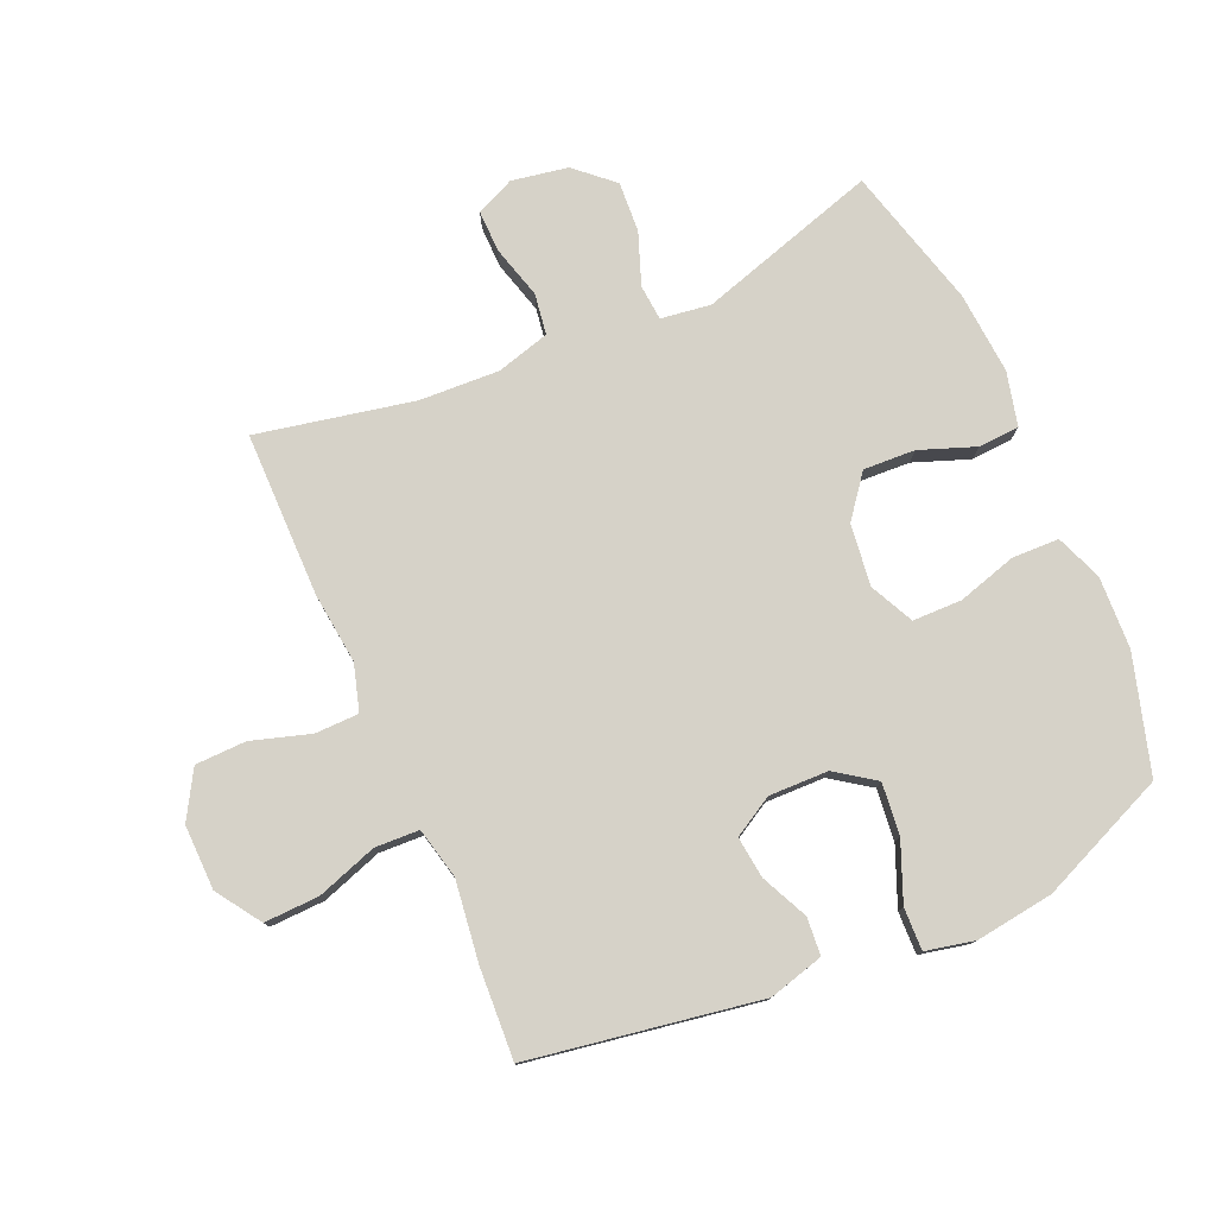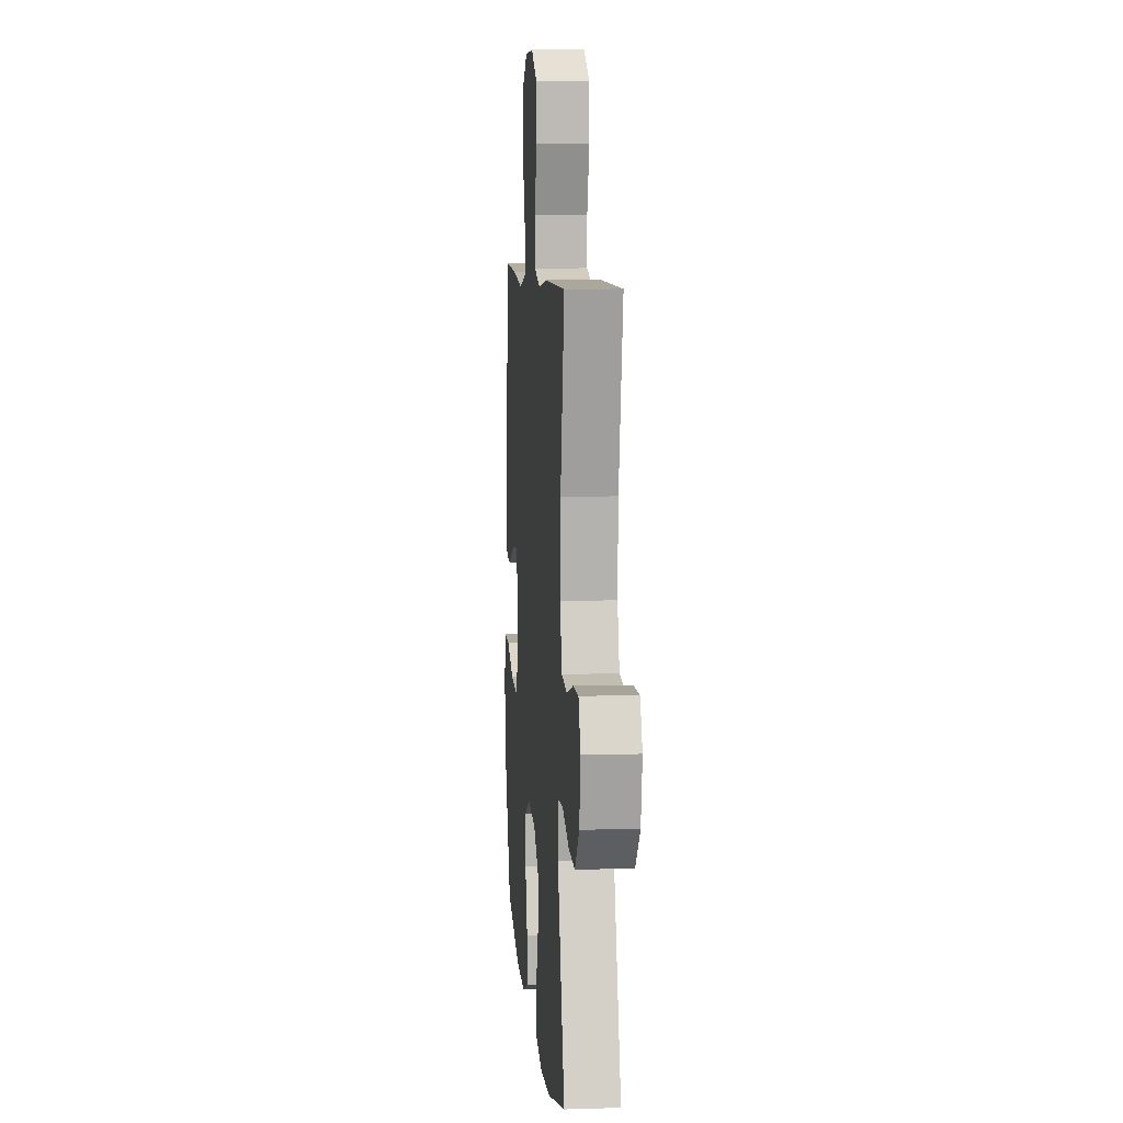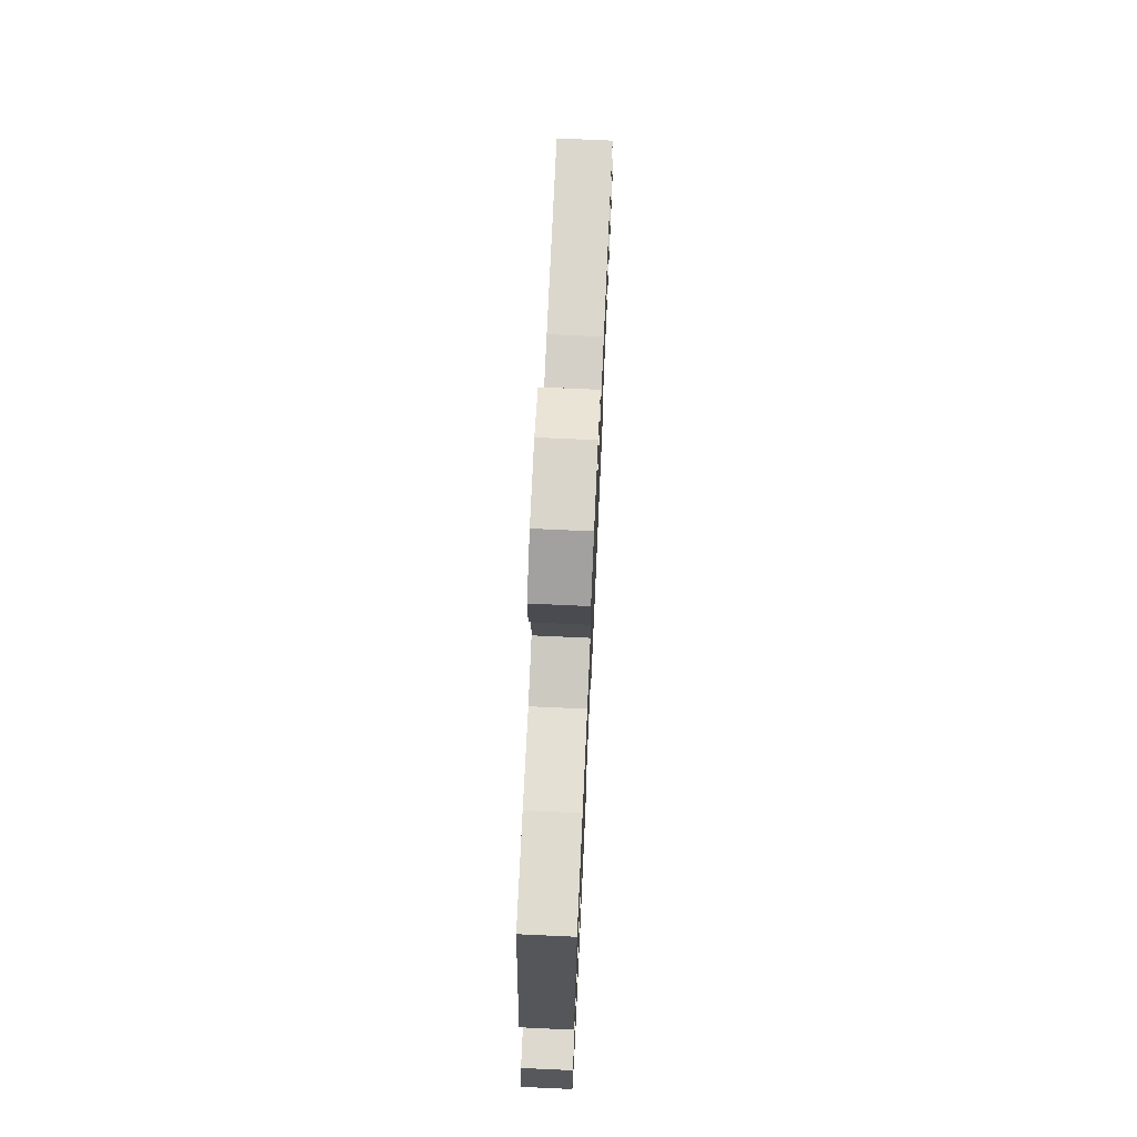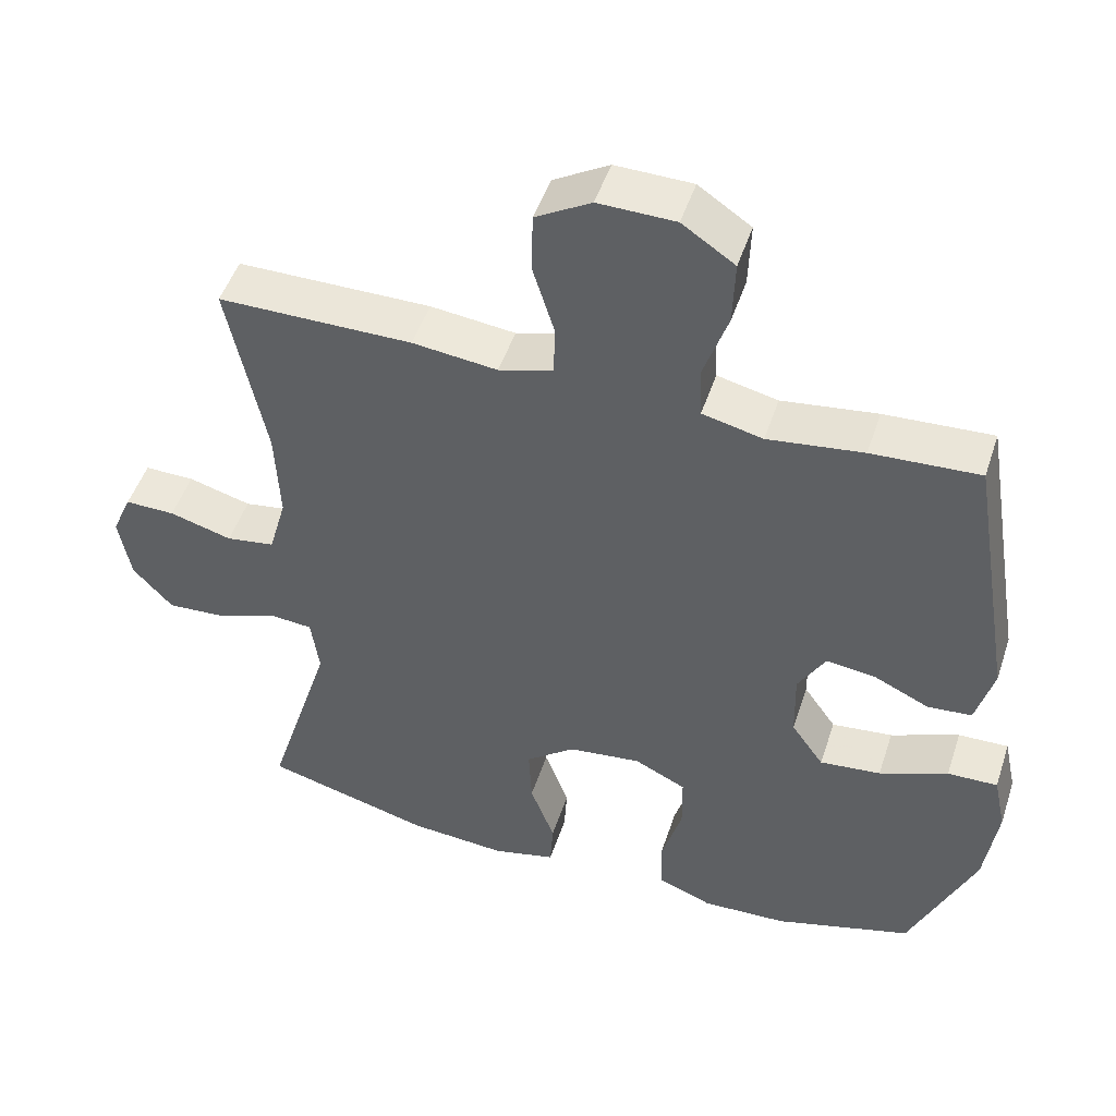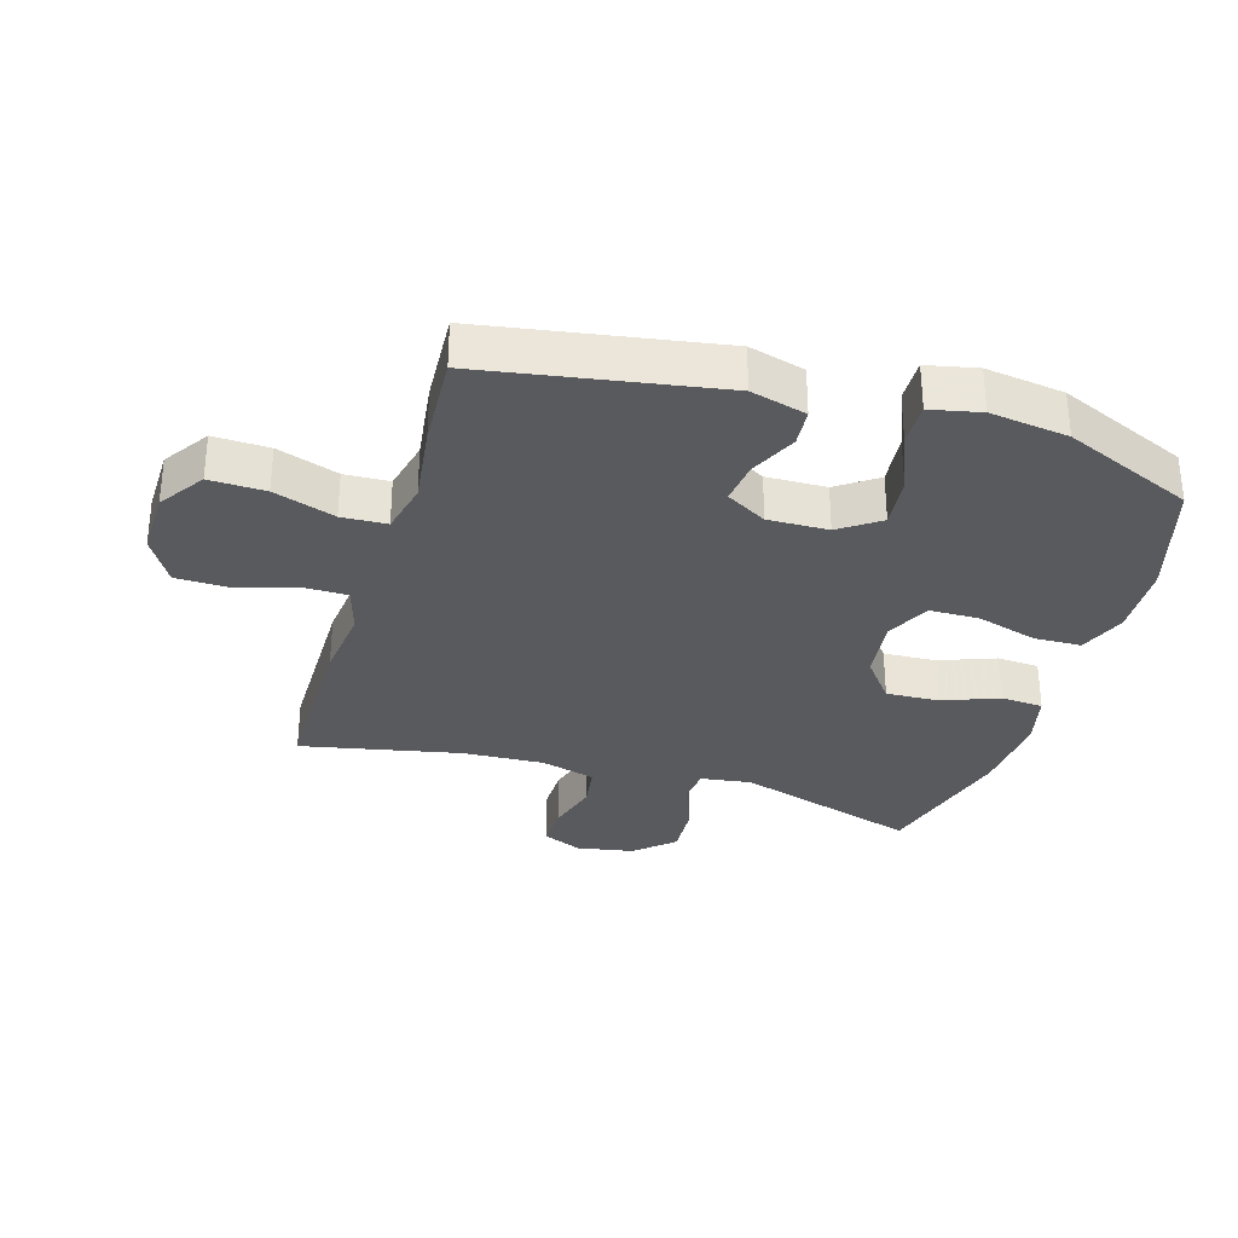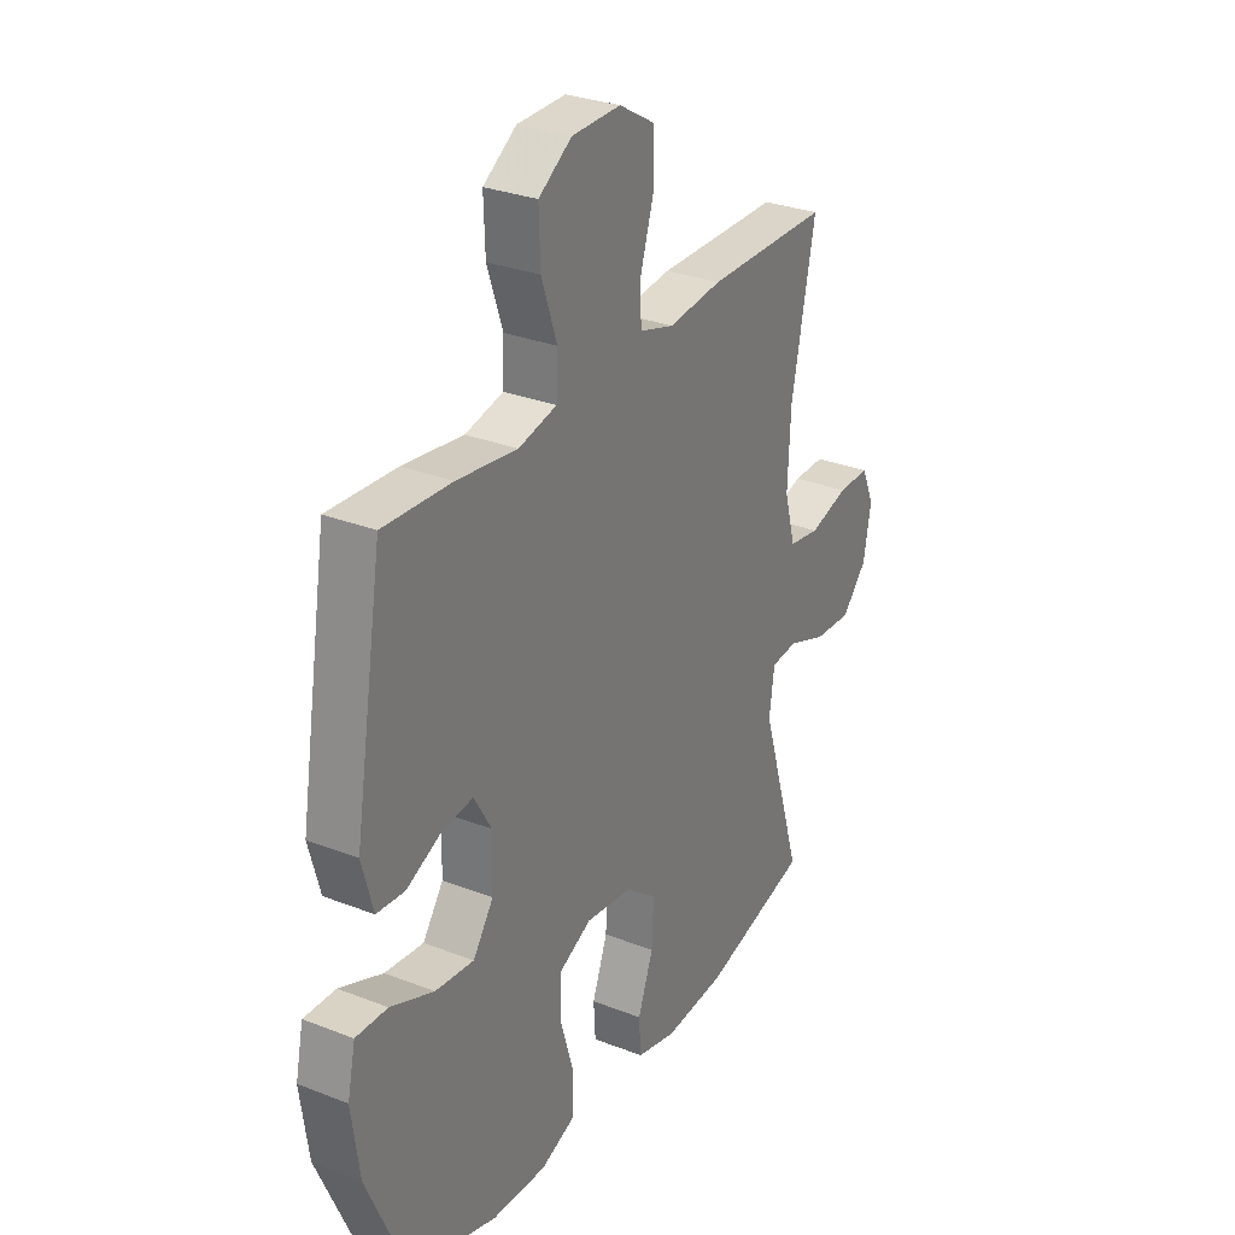
<metadata>
{"format":"obj","ext":"obj","renderer":"f3d","projection":"perspective","resolution":1024,"background":"white","views":[{"elev":78.0,"azim":66.4,"up":"+Y"},{"elev":8.0,"azim":-94.9,"up":"+Z"},{"elev":73.5,"azim":92.6,"up":"+Z"},{"elev":48.9,"azim":18.0,"up":"+Z"},{"elev":-31.8,"azim":73.3,"up":"+Y"},{"elev":29.6,"azim":119.9,"up":"+Z"}]}
</metadata>
<code>
v 0.5 0.07 0.5
v 0.561 0.07 0.131
v 0.537 0.07 0.043
v 0.477 0.07 0.038
v 0.402 0.07 0.073
v 0.335 0.07 0.081
v 0.298 0.07 0.017
v 0.3 0.07 -0.078
v 0.344 0.07 -0.141
v 0.427 0.07 -0.132
v 0.52 0.07 -0.094
v 0.588 0.07 -0.092
v 0.605 0.07 -0.171
v 0.588 0.07 -0.295
v 0.5 0.07 -0.5
v 0.313 0.07 -0.555
v 0.197 0.07 -0.56
v 0.123 0.07 -0.531
v 0.121 0.07 -0.456
v 0.149 0.07 -0.361
v 0.148 0.07 -0.282
v 0.078 0.07 -0.248
v -0.021 0.07 -0.26
v -0.088 0.07 -0.312
v -0.084 0.07 -0.395
v -0.051 0.07 -0.484
v -0.055 0.07 -0.55
v -0.141 0.07 -0.571
v -0.273 0.07 -0.561
v -0.5 0.07 -0.5
v -0.411 0.07 -0.211
v -0.422 0.07 -0.131
v -0.479 0.07 -0.126
v -0.562 0.07 -0.157
v -0.643 0.07 -0.162
v -0.697 0.07 -0.102
v -0.713 0.07 -0.012
v -0.686 0.07 0.05
v -0.618 0.07 0.049
v -0.533 0.07 0.025
v -0.467 0.07 0.035
v -0.443 0.07 0.121
v -0.449 0.07 0.249
v -0.5 0.07 0.5
v -0.237 0.07 0.501
v -0.122 0.07 0.488
v -0.048 0.07 0.51
v -0.047 0.07 0.58
v -0.076 0.07 0.674
v -0.074 0.07 0.756
v 0.001 0.07 0.8
v 0.105 0.07 0.798
v 0.176 0.07 0.75
v 0.173 0.07 0.662
v 0.14 0.07 0.565
v 0.143 0.07 0.494
v 0.225 0.07 0.475
v 0.354 0.07 0.492
v 0.5 0 0.5
v 0.561 0 0.131
v 0.537 0 0.043
v 0.477 0 0.038
v 0.402 0 0.073
v 0.335 0 0.081
v 0.298 0 0.017
v 0.3 0 -0.078
v 0.344 0 -0.141
v 0.427 0 -0.132
v 0.52 0 -0.094
v 0.588 0 -0.092
v 0.605 0 -0.171
v 0.588 0 -0.295
v 0.5 0 -0.5
v 0.313 0 -0.555
v 0.197 0 -0.56
v 0.123 0 -0.531
v 0.121 0 -0.456
v 0.149 0 -0.361
v 0.148 0 -0.282
v 0.078 0 -0.248
v -0.021 0 -0.26
v -0.088 0 -0.312
v -0.084 0 -0.395
v -0.051 0 -0.484
v -0.055 0 -0.55
v -0.141 0 -0.571
v -0.273 0 -0.561
v -0.5 0 -0.5
v -0.411 0 -0.211
v -0.422 0 -0.131
v -0.479 0 -0.126
v -0.562 0 -0.157
v -0.643 0 -0.162
v -0.697 0 -0.102
v -0.713 0 -0.012
v -0.686 0 0.05
v -0.618 0 0.049
v -0.533 0 0.025
v -0.467 0 0.035
v -0.443 0 0.121
v -0.449 0 0.249
v -0.5 0 0.5
v -0.237 0 0.501
v -0.122 0 0.488
v -0.048 0 0.51
v -0.047 0 0.58
v -0.076 0 0.674
v -0.074 0 0.756
v 0.001 0 0.8
v 0.105 0 0.798
v 0.176 0 0.75
v 0.173 0 0.662
v 0.14 0 0.565
v 0.143 0 0.494
v 0.225 0 0.475
v 0.354 0 0.492
f 57 58 1 2
f 56 57 2 3
f 52 53 54 55
f 52 55 56
f 51 52 56
f 48 49 50 51
f 47 48 51 56
f 46 47 56 3
f 43 44 45 46
f 42 43 46
f 41 42 46
f 37 38 39 40
f 37 40 41
f 36 37 41
f 33 34 35 36
f 32 33 36 41
f 28 29 30 31
f 28 31 32
f 25 26 27 28
f 24 25 28 32
f 23 24 32 41
f 17 18 19 20
f 17 20 21
f 16 17 21
f 15 16 21
f 14 15 21
f 13 14 21 22
f 10 11 12 13
f 9 10 13 22
f 46 3 4 5
f 46 5 6
f 41 46 6 7
f 23 41 7 8
f 8 9 22 23
f 60 59 116 115
f 61 60 115 114
f 113 112 111 110
f 114 113 110
f 114 110 109
f 109 108 107 106
f 114 109 106 105
f 61 114 105 104
f 104 103 102 101
f 104 101 100
f 104 100 99
f 98 97 96 95
f 99 98 95
f 99 95 94
f 94 93 92 91
f 99 94 91 90
f 89 88 87 86
f 90 89 86
f 86 85 84 83
f 90 86 83 82
f 99 90 82 81
f 78 77 76 75
f 79 78 75
f 79 75 74
f 79 74 73
f 79 73 72
f 80 79 72 71
f 71 70 69 68
f 80 71 68 67
f 63 62 61 104
f 64 63 104
f 65 64 104 99
f 66 65 99 81
f 81 80 67 66
f 1 59 60 2
f 2 60 61 3
f 3 61 62 4
f 4 62 63 5
f 5 63 64 6
f 6 64 65 7
f 7 65 66 8
f 8 66 67 9
f 9 67 68 10
f 10 68 69 11
f 11 69 70 12
f 12 70 71 13
f 13 71 72 14
f 14 72 73 15
f 15 73 74 16
f 16 74 75 17
f 17 75 76 18
f 18 76 77 19
f 19 77 78 20
f 20 78 79 21
f 21 79 80 22
f 22 80 81 23
f 23 81 82 24
f 24 82 83 25
f 25 83 84 26
f 26 84 85 27
f 27 85 86 28
f 28 86 87 29
f 29 87 88 30
f 30 88 89 31
f 31 89 90 32
f 32 90 91 33
f 33 91 92 34
f 34 92 93 35
f 35 93 94 36
f 36 94 95 37
f 37 95 96 38
f 38 96 97 39
f 39 97 98 40
f 40 98 99 41
f 41 99 100 42
f 42 100 101 43
f 43 101 102 44
f 44 102 103 45
f 45 103 104 46
f 46 104 105 47
f 47 105 106 48
f 48 106 107 49
f 49 107 108 50
f 50 108 109 51
f 51 109 110 52
f 52 110 111 53
f 53 111 112 54
f 54 112 113 55
f 55 113 114 56
f 56 114 115 57
f 57 115 116 58
f 58 116 59 1

</code>
